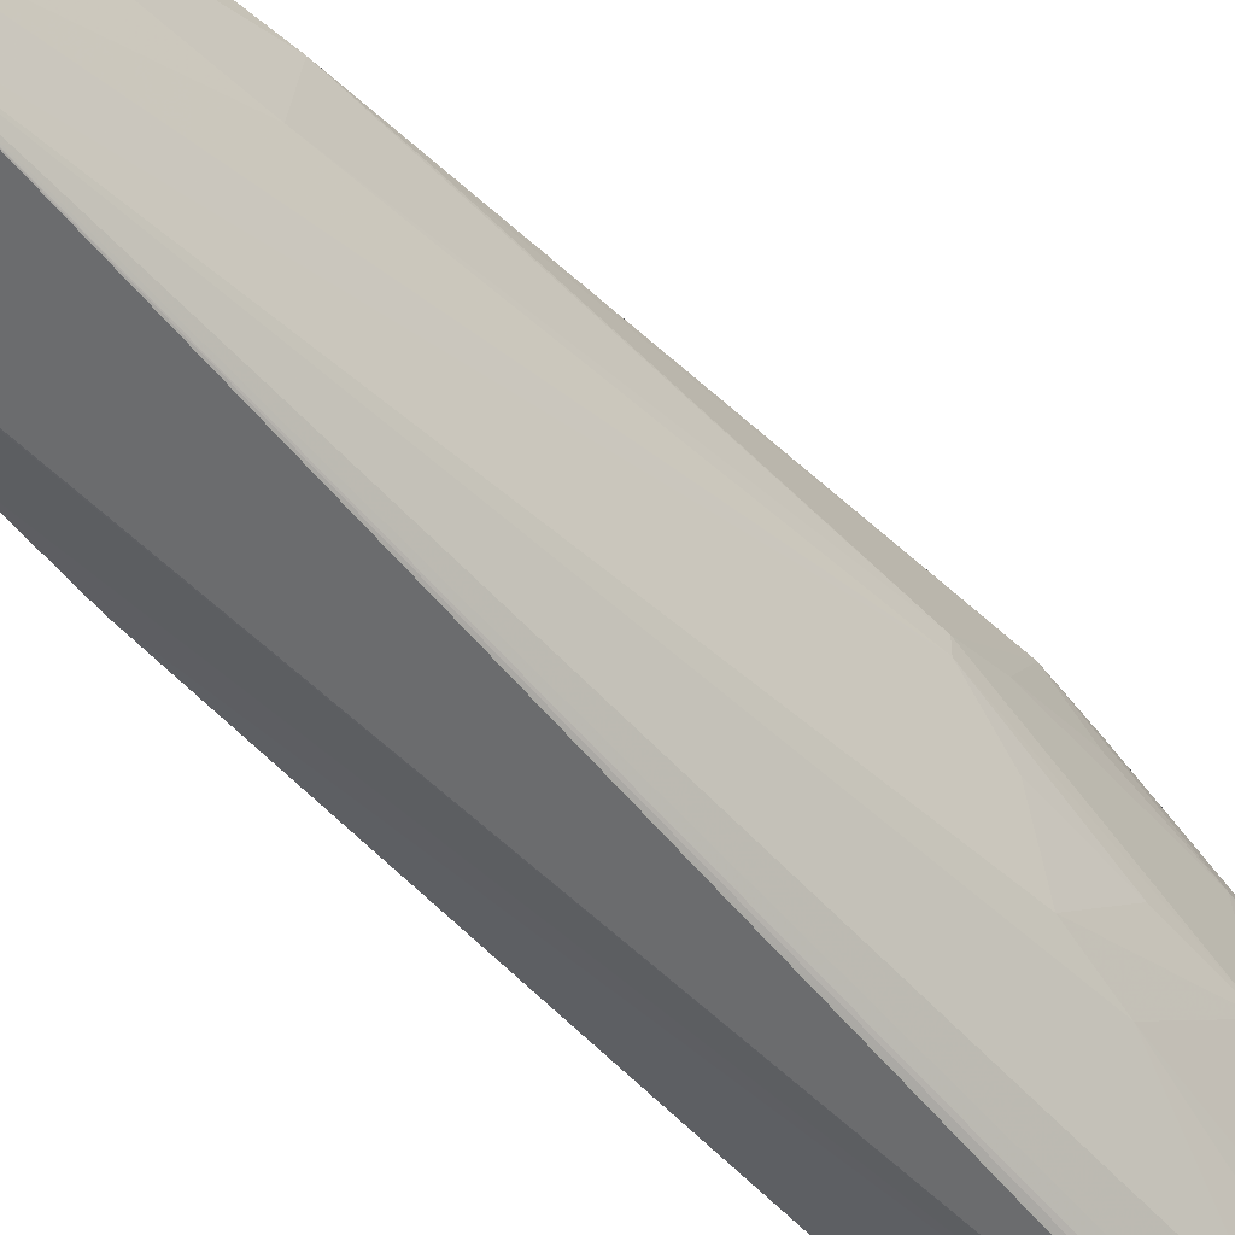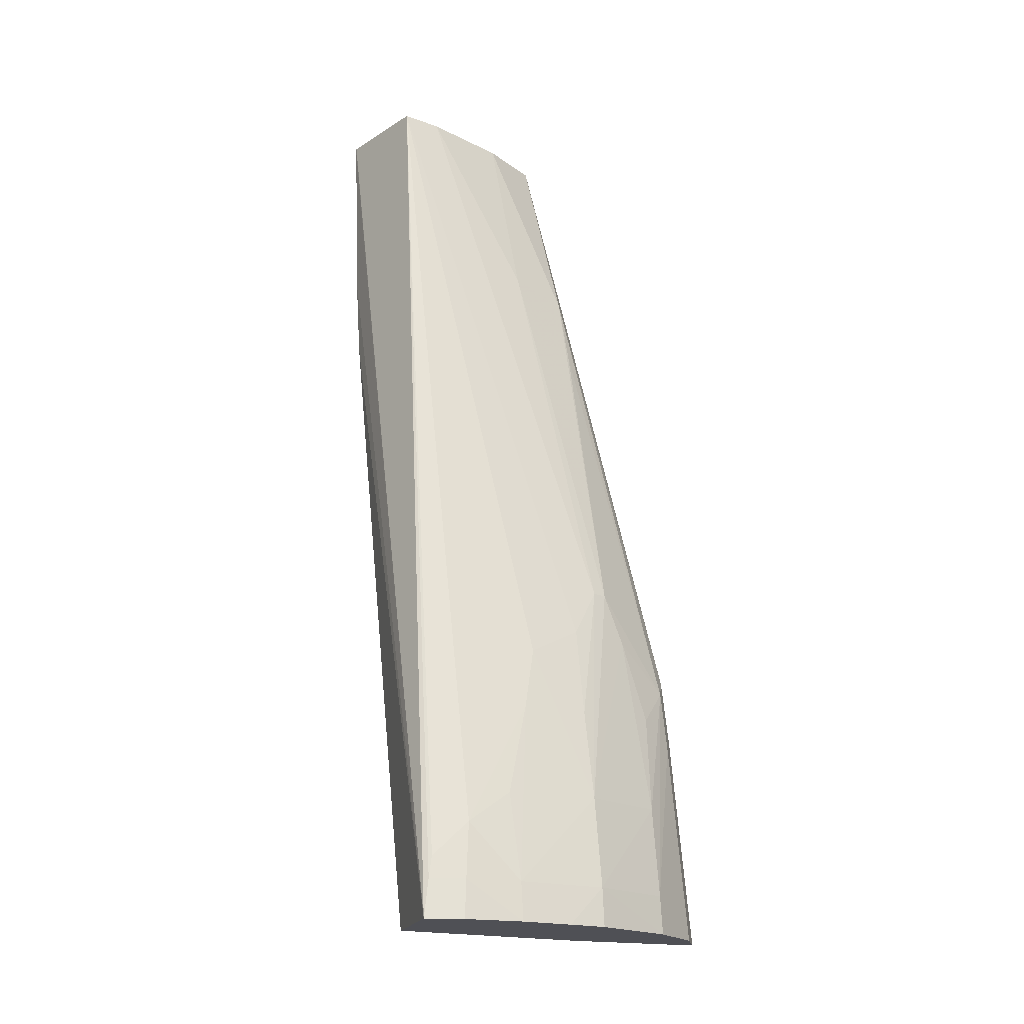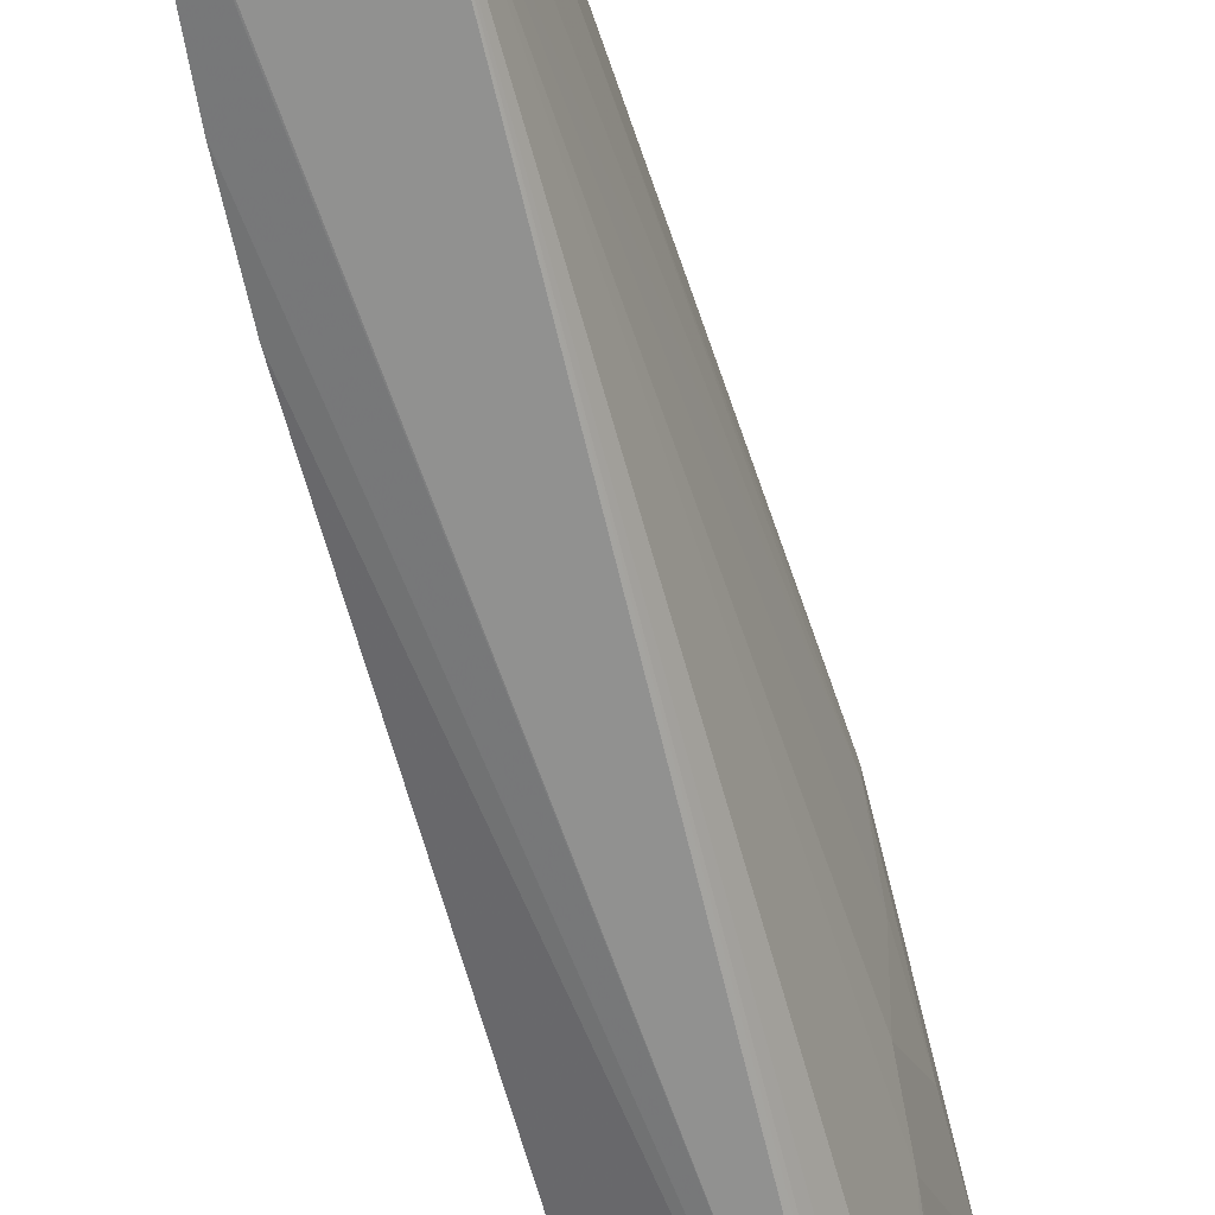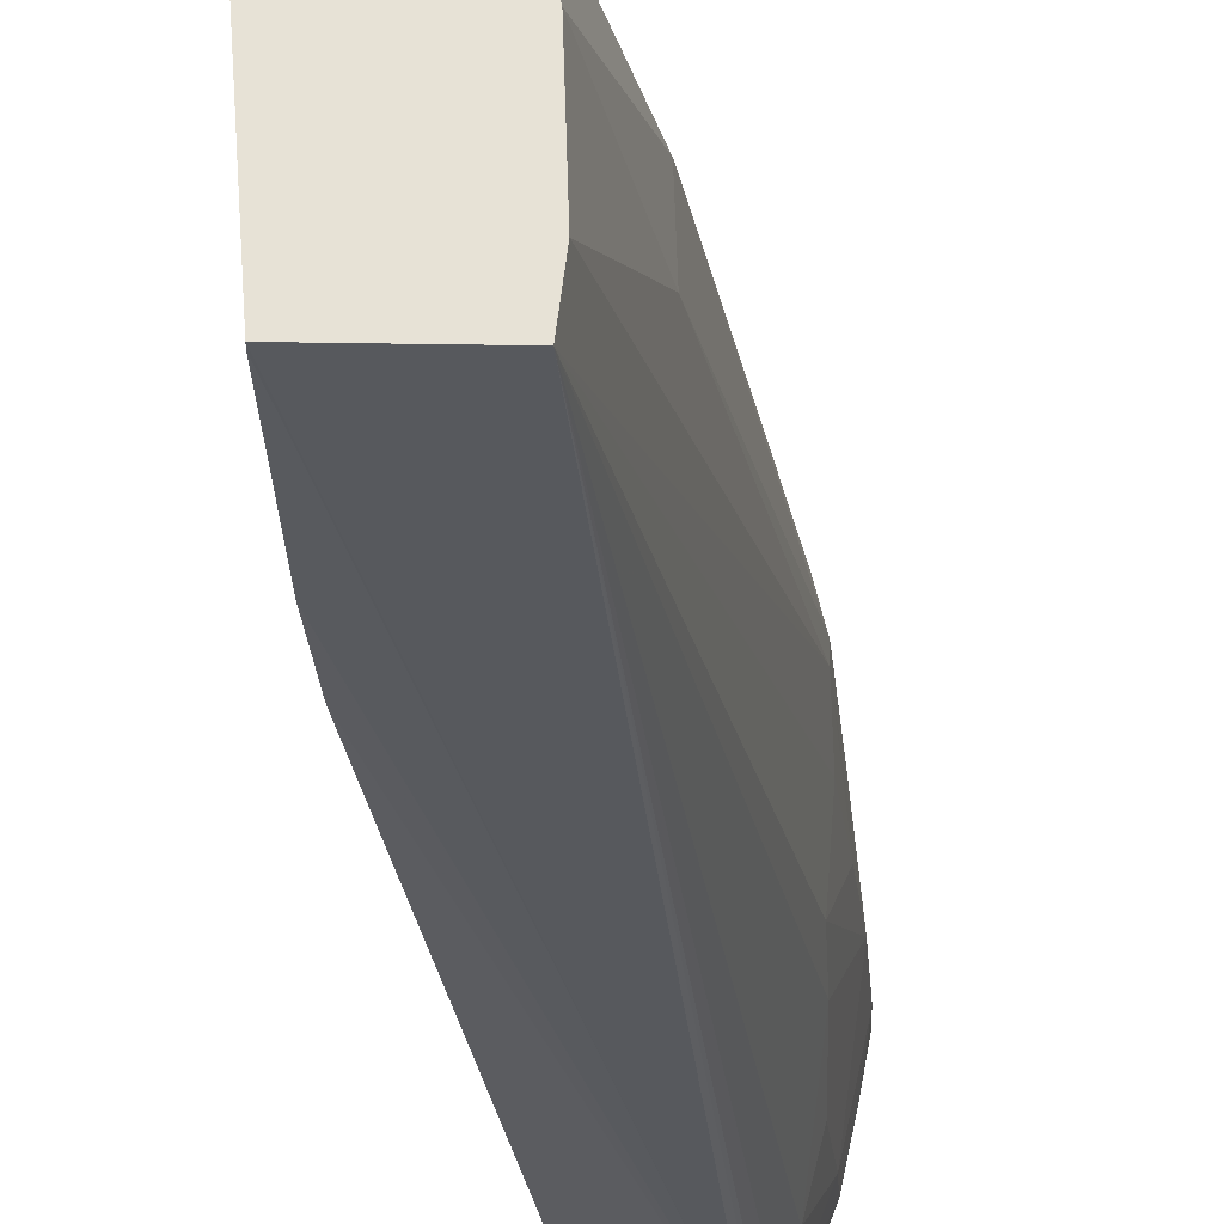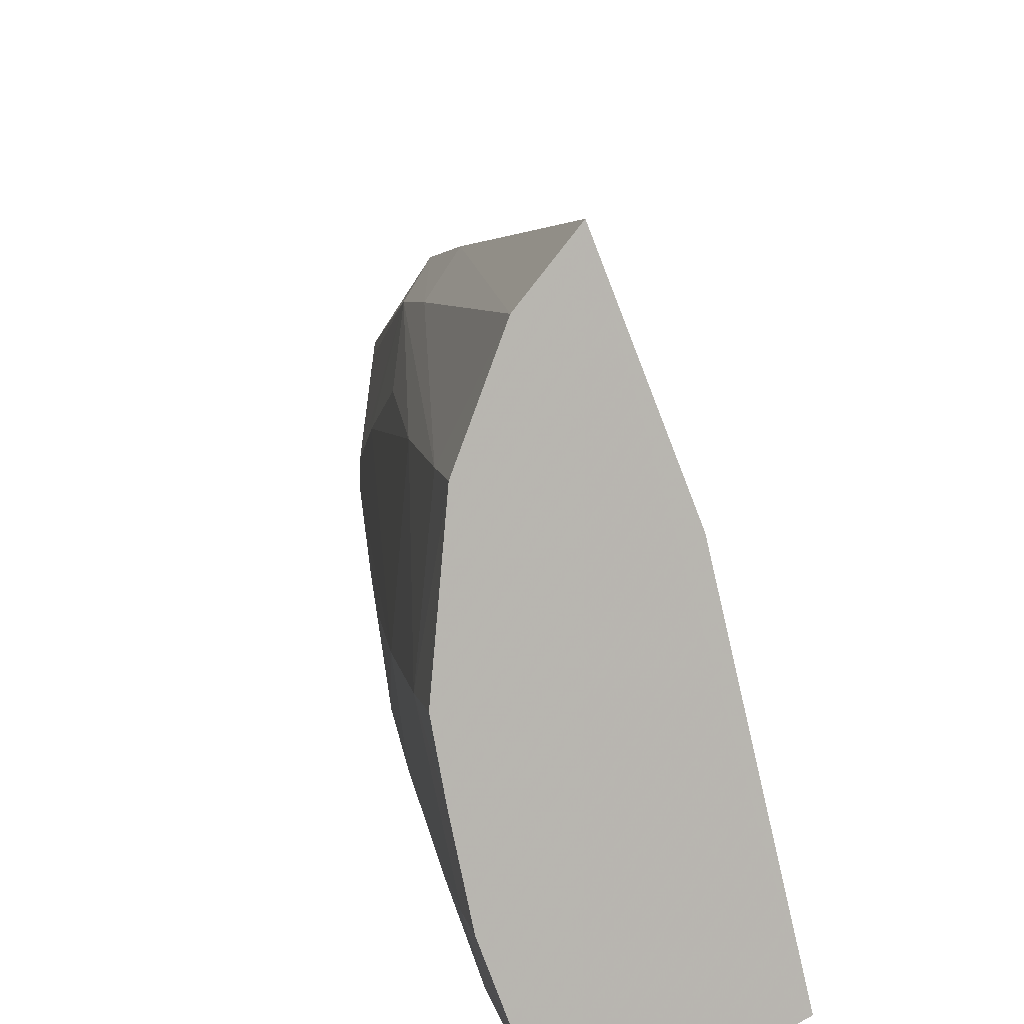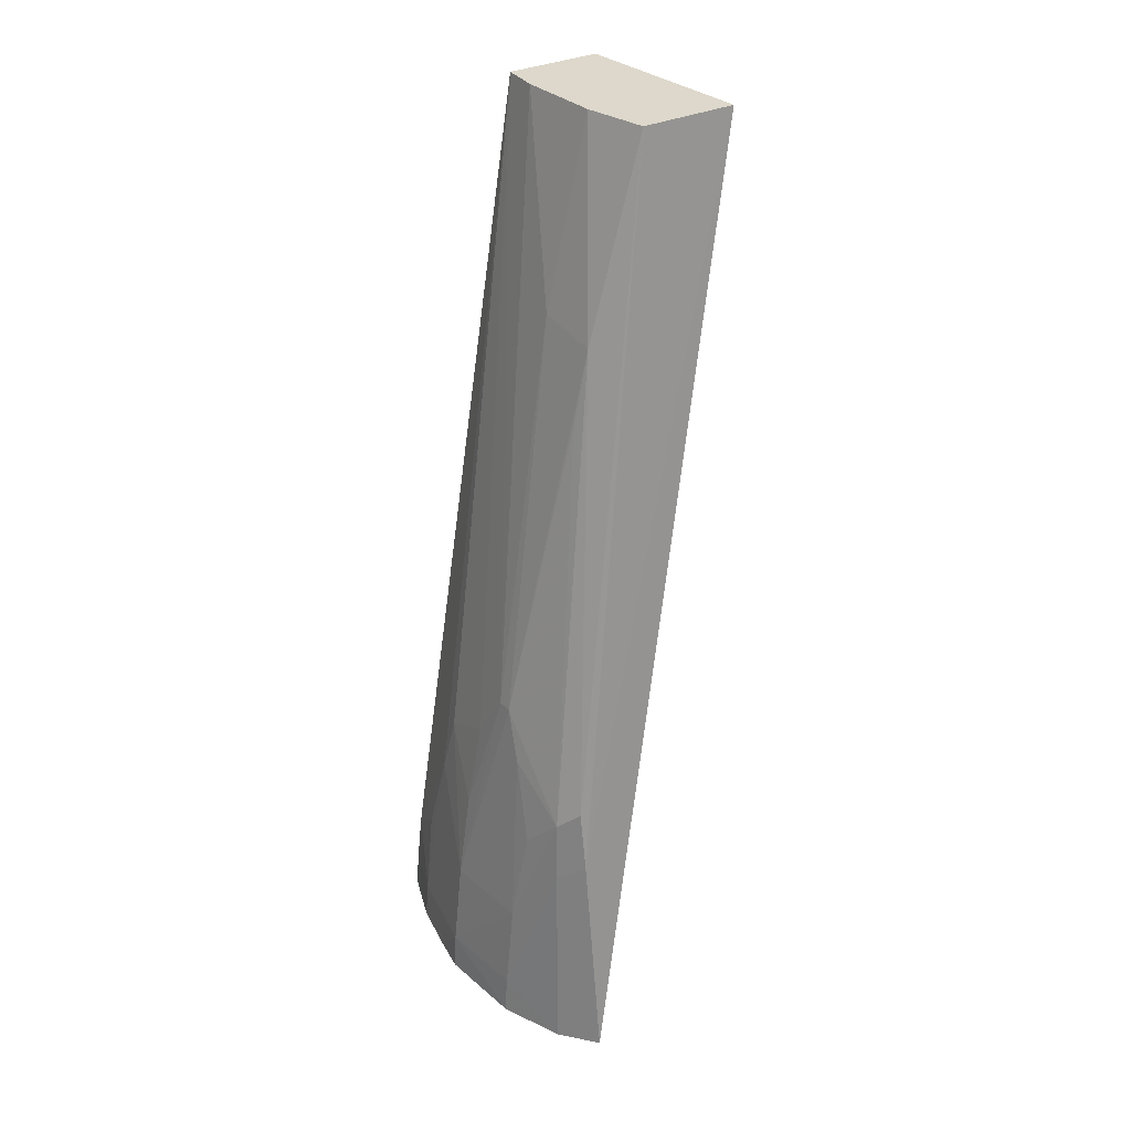
<metadata>
{"format":"obj","ext":"obj","renderer":"f3d","projection":"perspective","resolution":1024,"background":"white","views":[{"elev":-51.3,"azim":-149.2,"up":"+Z"},{"elev":-19.4,"azim":-131.1,"up":"+Y"},{"elev":-63.2,"azim":-173.6,"up":"+Z"},{"elev":-26.3,"azim":178.5,"up":"+Z"},{"elev":8.3,"azim":-13.4,"up":"+Z"},{"elev":31.5,"azim":-34.8,"up":"+Y"}]}
</metadata>
<code>
v -0.005327 0.137 0.03053
v -0.005644 0.137 0.03015
v -0.005327 0.137 0.02661
v -0.004312 0.137 0.02711
v -0.004806 0.137 0.02921
v -0.002896 0.147 0.02921
v -0.002894 0.147 0.02921
v -0.002882 0.1471 0.02921
v -0.005327 0.1394 0.03024
v -0.005903 0.137 0.02947
v -0.005537 0.1392 0.03
v -0.005873 0.1374 0.02947
v -0.005327 0.1372 0.02663
v -0.004101 0.1471 0.02711
v -0.003036 0.1471 0.02711
v -0.003035 0.1471 0.02711
v -0.003035 0.147 0.02711
v -0.003144 0.1451 0.02711
v -0.003233 0.1442 0.02711
v -0.005568 0.137 0.02695
v -0.00555 0.1374 0.02698
v -0.003981 0.1471 0.02921
v -0.005327 0.14 0.03014
v -0.00599 0.137 0.02851
v -0.005966 0.1374 0.02851
v -0.005501 0.1398 0.02994
v -0.005781 0.1384 0.02947
v -0.005327 0.1374 0.02667
v -0.005568 0.1403 0.02854
v -0.005515 0.1409 0.02889
v -0.004155 0.1471 0.02754
v -0.005327 0.1377 0.02671
v -0.005327 0.1382 0.02682
v -0.005519 0.138 0.02704
v -0.005587 0.1394 0.02777
v -0.005533 0.14 0.02792
v -0.005795 0.137 0.02754
v -0.00576 0.1374 0.02754
v -0.004125 0.1471 0.0285
v -0.004607 0.1449 0.02921
v -0.005913 0.137 0.02809
v -0.005864 0.1384 0.02851
v -0.005634 0.1394 0.02956
v -0.004776 0.1442 0.02921
v -0.005515 0.1409 0.02905
v -0.005562 0.1403 0.02927
v -0.005725 0.1394 0.02851
v -0.004622 0.1451 0.0285
v -0.005636 0.1384 0.02749
f 1 2 10
f 1 10 24
f 1 24 41
f 1 41 37
f 1 37 20
f 1 20 3
f 1 3 4
f 1 4 5
f 1 5 6
f 1 6 7
f 1 7 8
f 1 8 9
f 1 9 2
f 2 9 11
f 2 11 12
f 2 12 10
f 3 13 14
f 3 14 15
f 3 15 16
f 3 16 17
f 3 17 18
f 3 18 19
f 3 19 4
f 3 20 21
f 3 21 13
f 4 19 6
f 4 6 5
f 6 19 7
f 7 19 8
f 8 19 18
f 8 18 17
f 8 17 16
f 8 16 15
f 8 15 14
f 8 14 31
f 8 31 39
f 8 39 22
f 8 22 9
f 9 23 11
f 9 22 23
f 10 12 25
f 10 25 24
f 11 23 26
f 11 26 12
f 12 26 27
f 12 27 25
f 13 21 28
f 13 28 14
f 14 29 30
f 14 30 31
f 14 28 32
f 14 32 33
f 14 33 34
f 14 34 35
f 14 35 36
f 14 36 29
f 20 37 21
f 21 37 38
f 21 38 34
f 21 34 28
f 22 39 40
f 22 40 23
f 23 40 26
f 24 25 41
f 25 38 37
f 25 37 41
f 25 27 42
f 25 42 38
f 26 43 27
f 26 40 44
f 26 44 45
f 26 45 46
f 26 46 43
f 27 43 46
f 27 46 42
f 28 34 32
f 29 36 47
f 29 47 30
f 30 47 42
f 30 42 45
f 30 45 48
f 30 48 31
f 31 48 39
f 32 34 33
f 34 38 49
f 34 49 35
f 35 49 38
f 35 38 42
f 35 42 36
f 36 42 47
f 39 48 40
f 40 48 45
f 40 45 44
f 42 46 45

</code>
